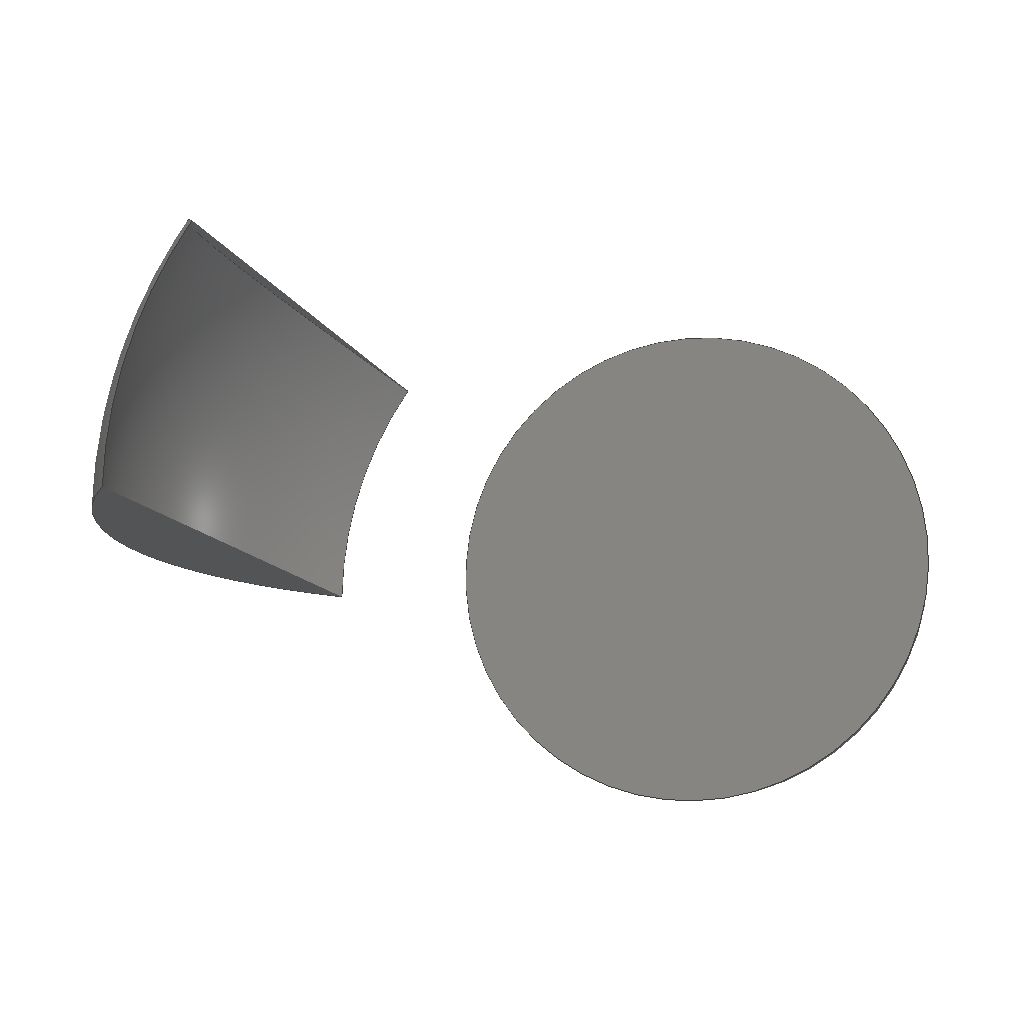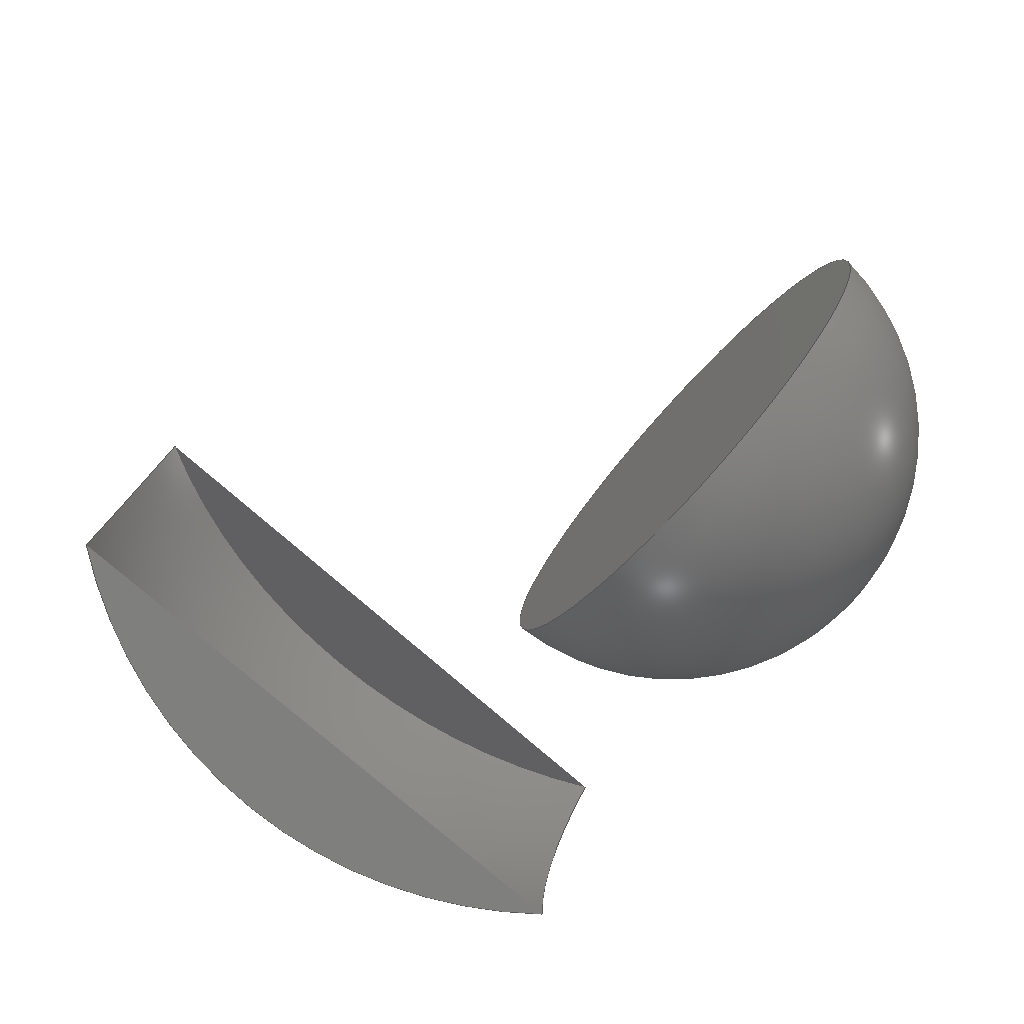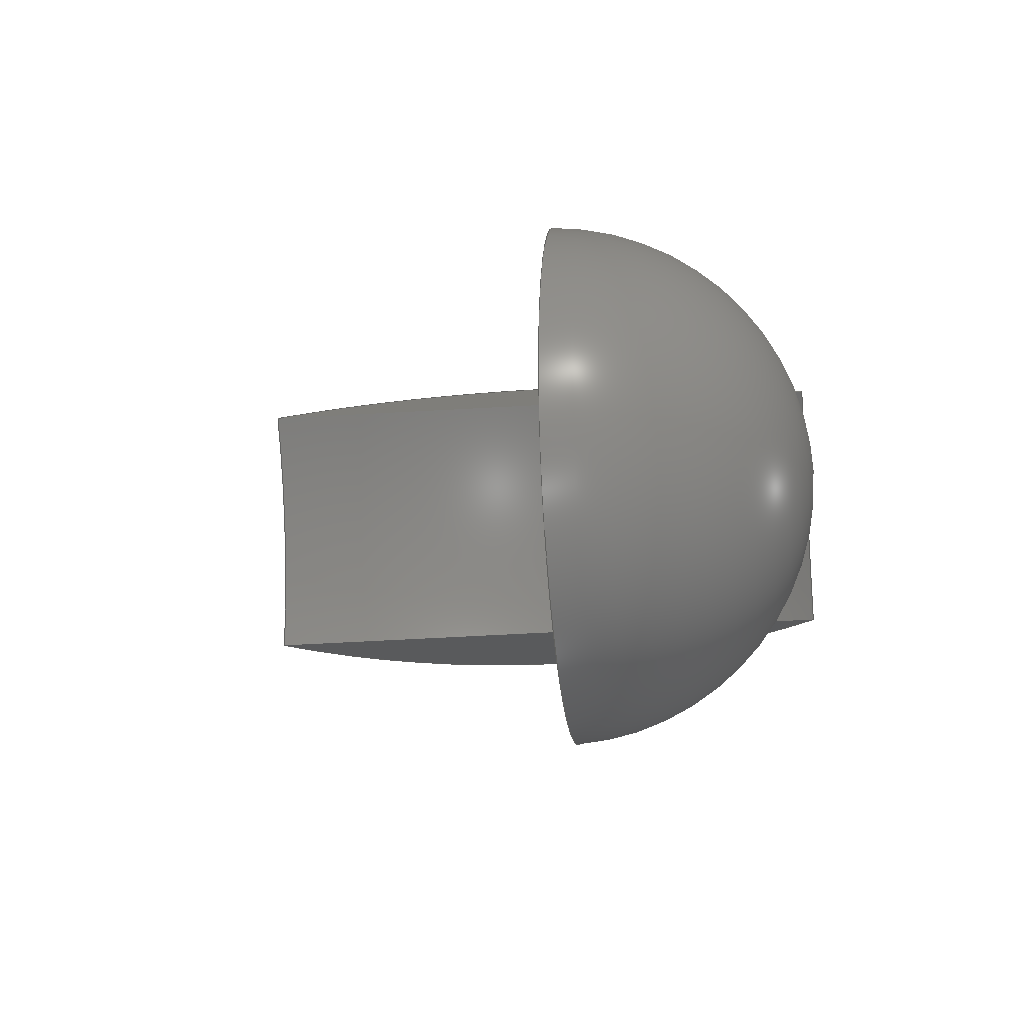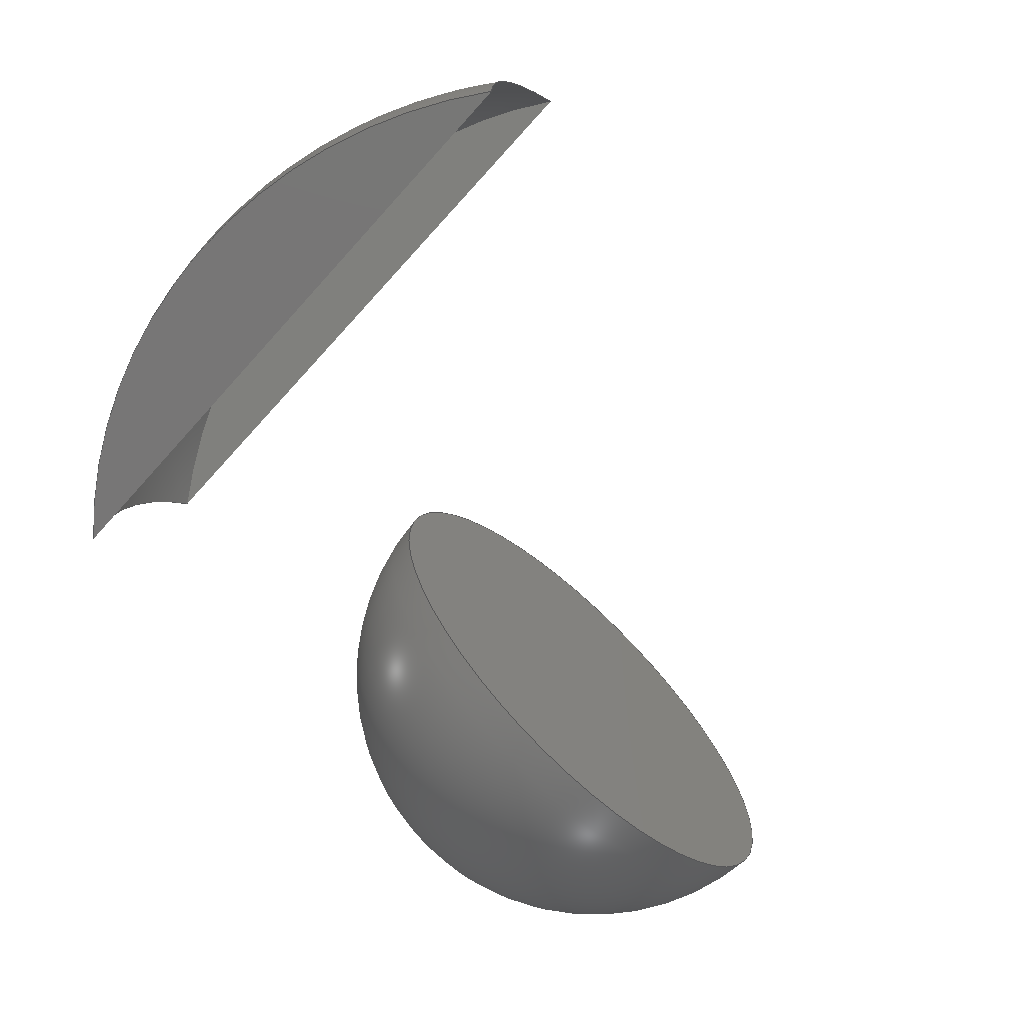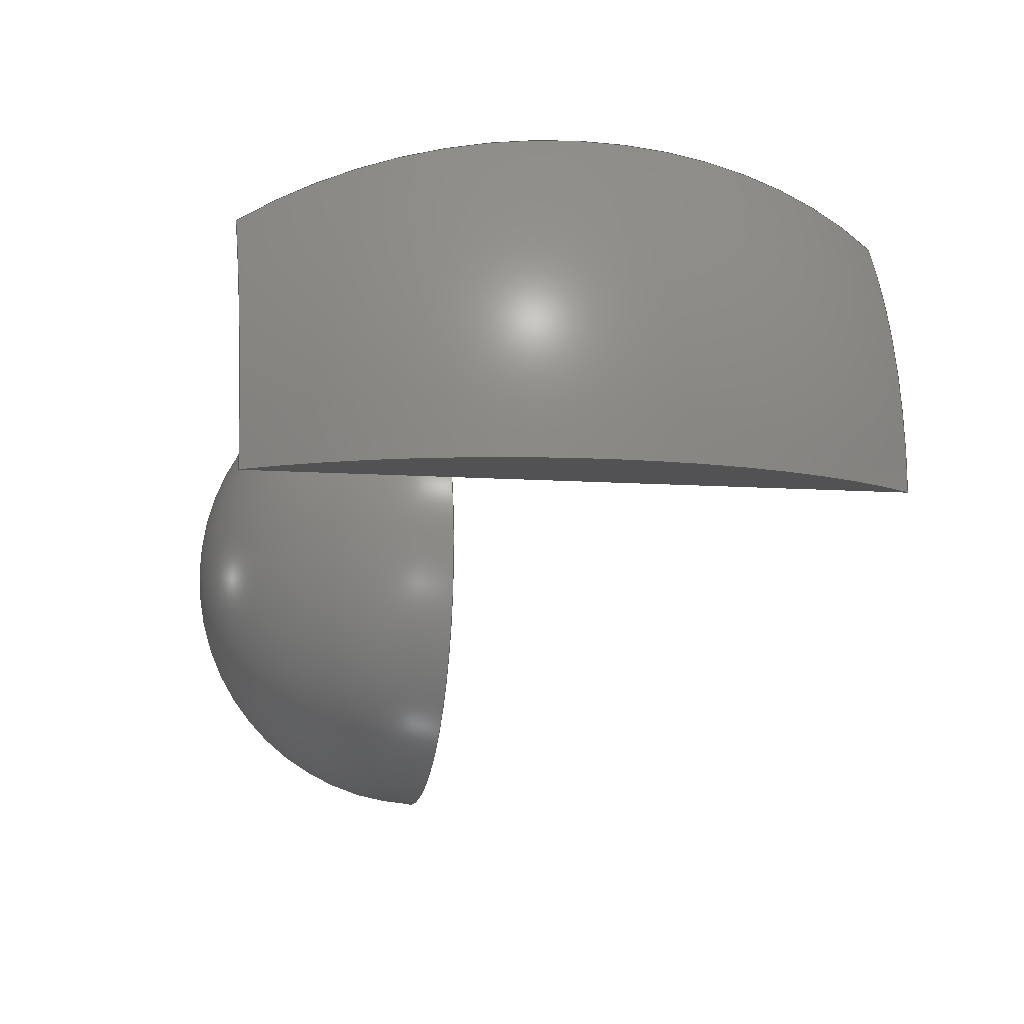
<metadata>
{"format":"step","ext":"step","renderer":"f3d","projection":"perspective","resolution":1024,"background":"white","views":[{"elev":-12.3,"azim":-163.9,"up":"+Y"},{"elev":-79.4,"azim":-131.4,"up":"+Y"},{"elev":-23.2,"azim":-82.9,"up":"+Y"},{"elev":-69.2,"azim":137.2,"up":"+Y"},{"elev":-9.3,"azim":78.0,"up":"+Y"}]}
</metadata>
<code>
ISO-10303-21;
DATA;
#1 = APPLICATION_PROTOCOL_DEFINITION('international standard',
  'automotive_design',2000,#2);
#2 = APPLICATION_CONTEXT(
  'core data for automotive mechanical design processes');
#3 = SHAPE_DEFINITION_REPRESENTATION(#4,#10);
#4 = PRODUCT_DEFINITION_SHAPE('','',#5);
#5 = PRODUCT_DEFINITION('design','',#6,#9);
#6 = PRODUCT_DEFINITION_FORMATION('','',#7);
#7 = PRODUCT('Torus','Torus','',(#8));
#8 = PRODUCT_CONTEXT('',#2,'mechanical');
#9 = PRODUCT_DEFINITION_CONTEXT('part definition',#2,'design');
#10 = ADVANCED_BREP_SHAPE_REPRESENTATION('',(#11,#15),#129);
#11 = AXIS2_PLACEMENT_3D('',#12,#13,#14);
#12 = CARTESIAN_POINT('',(0,0,0));
#13 = DIRECTION('',(0,0,1));
#14 = DIRECTION('',(1,0,-0));
#15 = MANIFOLD_SOLID_BREP('',#16);
#16 = CLOSED_SHELL('',(#17,#121,#125));
#17 = ADVANCED_FACE('',(#18),#33,.F.);
#18 = FACE_BOUND('',#19,.F.);
#19 = EDGE_LOOP('',(#20,#48,#77,#94));
#20 = ORIENTED_EDGE('',*,*,#21,.T.);
#21 = EDGE_CURVE('',#22,#24,#26,.T.);
#22 = VERTEX_POINT('',#23);
#23 = CARTESIAN_POINT('',(51.3,3,33.14));
#24 = VERTEX_POINT('',#25);
#25 = CARTESIAN_POINT('',(43.03,28.45,
    33.14));
#26 = SURFACE_CURVE('',#27,(#32),.PCURVE_S1);
#27 = CIRCLE('',#28,43.3);
#28 = AXIS2_PLACEMENT_3D('',#29,#30,#31);
#29 = CARTESIAN_POINT('',(8,3,33.14));
#30 = DIRECTION('',(0,0,1));
#31 = DIRECTION('',(1,0,0));
#32 = PCURVE('',#33,#42);
#33 = SURFACE_OF_REVOLUTION('',#34,#39);
#34 = CIRCLE('',#35,50);
#35 = AXIS2_PLACEMENT_3D('',#36,#37,#38);
#36 = CARTESIAN_POINT('',(13,3,1));
#37 = DIRECTION('',(-0,1,0));
#38 = DIRECTION('',(1,0,0));
#39 = AXIS1_PLACEMENT('',#40,#41);
#40 = CARTESIAN_POINT('',(8,3,1));
#41 = DIRECTION('',(0,0,1));
#42 = DEFINITIONAL_REPRESENTATION('',(#43),#47);
#43 = LINE('',#44,#45);
#44 = CARTESIAN_POINT('',(0,5.585));
#45 = VECTOR('',#46,1);
#46 = DIRECTION('',(1,0));
#47 = ( GEOMETRIC_REPRESENTATION_CONTEXT(2) 
PARAMETRIC_REPRESENTATION_CONTEXT() REPRESENTATION_CONTEXT('2D SPACE',''
  ) );
#48 = ORIENTED_EDGE('',*,*,#49,.T.);
#49 = EDGE_CURVE('',#24,#50,#52,.T.);
#50 = VERTEX_POINT('',#51);
#51 = CARTESIAN_POINT('',(43.92,29.1,
    -29.78));
#52 = SURFACE_CURVE('',#53,(#58,#65),.PCURVE_S1);
#53 = CIRCLE('',#54,50);
#54 = AXIS2_PLACEMENT_3D('',#55,#56,#57);
#55 = CARTESIAN_POINT('',(12.05,5.939,1));
#56 = DIRECTION('',(-0.5878,0.809,0));
#57 = DIRECTION('',(0.809,0.5878,0));
#58 = PCURVE('',#33,#59);
#59 = DEFINITIONAL_REPRESENTATION('',(#60),#64);
#60 = LINE('',#61,#62);
#61 = CARTESIAN_POINT('',(0.6283,0));
#62 = VECTOR('',#63,1);
#63 = DIRECTION('',(0,1));
#64 = ( GEOMETRIC_REPRESENTATION_CONTEXT(2) 
PARAMETRIC_REPRESENTATION_CONTEXT() REPRESENTATION_CONTEXT('2D SPACE',''
  ) );
#65 = PCURVE('',#66,#71);
#66 = PLANE('',#67);
#67 = AXIS2_PLACEMENT_3D('',#68,#69,#70);
#68 = CARTESIAN_POINT('',(48.79,32.64,1.793)
  );
#69 = DIRECTION('',(-0.5878,0.809,0));
#70 = DIRECTION('',(0,0,1));
#71 = DEFINITIONAL_REPRESENTATION('',(#72),#76);
#72 = CIRCLE('',#73,50);
#73 = AXIS2_PLACEMENT_2D('',#74,#75);
#74 = CARTESIAN_POINT('',(-0.7929,-45.42));
#75 = DIRECTION('',(0,1));
#76 = ( GEOMETRIC_REPRESENTATION_CONTEXT(2) 
PARAMETRIC_REPRESENTATION_CONTEXT() REPRESENTATION_CONTEXT('2D SPACE',''
  ) );
#77 = ORIENTED_EDGE('',*,*,#78,.F.);
#78 = EDGE_CURVE('',#79,#50,#81,.T.);
#79 = VERTEX_POINT('',#80);
#80 = CARTESIAN_POINT('',(52.4,3,-29.78));
#81 = SURFACE_CURVE('',#82,(#87),.PCURVE_S1);
#82 = CIRCLE('',#83,44.4);
#83 = AXIS2_PLACEMENT_3D('',#84,#85,#86);
#84 = CARTESIAN_POINT('',(8,3,-29.78));
#85 = DIRECTION('',(0,0,1));
#86 = DIRECTION('',(1,0,0));
#87 = PCURVE('',#33,#88);
#88 = DEFINITIONAL_REPRESENTATION('',(#89),#93);
#89 = LINE('',#90,#91);
#90 = CARTESIAN_POINT('',(0,6.946));
#91 = VECTOR('',#92,1);
#92 = DIRECTION('',(1,0));
#93 = ( GEOMETRIC_REPRESENTATION_CONTEXT(2) 
PARAMETRIC_REPRESENTATION_CONTEXT() REPRESENTATION_CONTEXT('2D SPACE',''
  ) );
#94 = ORIENTED_EDGE('',*,*,#95,.F.);
#95 = EDGE_CURVE('',#22,#79,#96,.T.);
#96 = SURFACE_CURVE('',#97,(#102,#109),.PCURVE_S1);
#97 = CIRCLE('',#98,50);
#98 = AXIS2_PLACEMENT_3D('',#99,#100,#101);
#99 = CARTESIAN_POINT('',(13,3,1));
#100 = DIRECTION('',(-0,1,0));
#101 = DIRECTION('',(1,0,0));
#102 = PCURVE('',#33,#103);
#103 = DEFINITIONAL_REPRESENTATION('',(#104),#108);
#104 = LINE('',#105,#106);
#105 = CARTESIAN_POINT('',(0,0));
#106 = VECTOR('',#107,1);
#107 = DIRECTION('',(0,1));
#108 = ( GEOMETRIC_REPRESENTATION_CONTEXT(2) 
PARAMETRIC_REPRESENTATION_CONTEXT() REPRESENTATION_CONTEXT('2D SPACE',''
  ) );
#109 = PCURVE('',#110,#115);
#110 = PLANE('',#111);
#111 = AXIS2_PLACEMENT_3D('',#112,#113,#114);
#112 = CARTESIAN_POINT('',(58.42,3,1.793));
#113 = DIRECTION('',(0,1,0));
#114 = DIRECTION('',(0,0,1));
#115 = DEFINITIONAL_REPRESENTATION('',(#116),#120);
#116 = CIRCLE('',#117,50);
#117 = AXIS2_PLACEMENT_2D('',#118,#119);
#118 = CARTESIAN_POINT('',(-0.7929,-45.42));
#119 = DIRECTION('',(0,1));
#120 = ( GEOMETRIC_REPRESENTATION_CONTEXT(2) 
PARAMETRIC_REPRESENTATION_CONTEXT() REPRESENTATION_CONTEXT('2D SPACE',''
  ) );
#121 = ADVANCED_FACE('',(#122),#110,.F.);
#122 = FACE_BOUND('',#123,.F.);
#123 = EDGE_LOOP('',(#124));
#124 = ORIENTED_EDGE('',*,*,#95,.T.);
#125 = ADVANCED_FACE('',(#126),#66,.T.);
#126 = FACE_BOUND('',#127,.T.);
#127 = EDGE_LOOP('',(#128));
#128 = ORIENTED_EDGE('',*,*,#49,.T.);
#129 = ( GEOMETRIC_REPRESENTATION_CONTEXT(3) 
GLOBAL_UNCERTAINTY_ASSIGNED_CONTEXT((#133)) GLOBAL_UNIT_ASSIGNED_CONTEXT
((#130,#131,#132)) REPRESENTATION_CONTEXT('Context #1',
  '3D Context with UNIT and UNCERTAINTY') );
#130 = ( LENGTH_UNIT() NAMED_UNIT(*) SI_UNIT(.MILLI.,.METRE.) );
#131 = ( NAMED_UNIT(*) PLANE_ANGLE_UNIT() SI_UNIT($,.RADIAN.) );
#132 = ( NAMED_UNIT(*) SI_UNIT($,.STERADIAN.) SOLID_ANGLE_UNIT() );
#133 = UNCERTAINTY_MEASURE_WITH_UNIT(LENGTH_MEASURE(1e-07),#130,
  'distance_accuracy_value','confusion accuracy');
#134 = PRODUCT_RELATED_PRODUCT_CATEGORY('part',$,(#7));
#135 = SHAPE_DEFINITION_REPRESENTATION(#136,#142);
#136 = PRODUCT_DEFINITION_SHAPE('','',#137);
#137 = PRODUCT_DEFINITION('design','',#138,#141);
#138 = PRODUCT_DEFINITION_FORMATION('','',#139);
#139 = PRODUCT('Cut','Cut','',(#140));
#140 = PRODUCT_CONTEXT('',#2,'mechanical');
#141 = PRODUCT_DEFINITION_CONTEXT('part definition',#2,'design');
#142 = ADVANCED_BREP_SHAPE_REPRESENTATION('',(#11,#143),#211);
#143 = MANIFOLD_SOLID_BREP('',#144);
#144 = CLOSED_SHELL('',(#145,#207));
#145 = ADVANCED_FACE('',(#146),#161,.T.);
#146 = FACE_BOUND('',#147,.T.);
#147 = EDGE_LOOP('',(#148,#179,#206));
#148 = ORIENTED_EDGE('',*,*,#149,.F.);
#149 = EDGE_CURVE('',#150,#152,#154,.T.);
#150 = VERTEX_POINT('',#151);
#151 = CARTESIAN_POINT('',(3,24.97,9.308));
#152 = VERTEX_POINT('',#153);
#153 = CARTESIAN_POINT('',(3,1.531e-15,33));
#154 = SEAM_CURVE('',#155,(#160,#172),.PCURVE_S1);
#155 = CIRCLE('',#156,25);
#156 = AXIS2_PLACEMENT_3D('',#157,#158,#159);
#157 = CARTESIAN_POINT('',(3,0,8));
#158 = DIRECTION('',(1,-4.67e-16,0));
#159 = DIRECTION('',(4.67e-16,1,0));
#160 = PCURVE('',#161,#166);
#161 = SPHERICAL_SURFACE('',#162,25);
#162 = AXIS2_PLACEMENT_3D('',#163,#164,#165);
#163 = CARTESIAN_POINT('',(3,0,8));
#164 = DIRECTION('',(0,0,1));
#165 = DIRECTION('',(2.22e-16,1,0));
#166 = DEFINITIONAL_REPRESENTATION('',(#167),#171);
#167 = LINE('',#168,#169);
#168 = CARTESIAN_POINT('',(6.283,-6.283));
#169 = VECTOR('',#170,1);
#170 = DIRECTION('',(0,1));
#171 = ( GEOMETRIC_REPRESENTATION_CONTEXT(2) 
PARAMETRIC_REPRESENTATION_CONTEXT() REPRESENTATION_CONTEXT('2D SPACE',''
  ) );
#172 = PCURVE('',#161,#173);
#173 = DEFINITIONAL_REPRESENTATION('',(#174),#178);
#174 = LINE('',#175,#176);
#175 = CARTESIAN_POINT('',(0,-6.283));
#176 = VECTOR('',#177,1);
#177 = DIRECTION('',(0,1));
#178 = ( GEOMETRIC_REPRESENTATION_CONTEXT(2) 
PARAMETRIC_REPRESENTATION_CONTEXT() REPRESENTATION_CONTEXT('2D SPACE',''
  ) );
#179 = ORIENTED_EDGE('',*,*,#180,.T.);
#180 = EDGE_CURVE('',#150,#150,#181,.T.);
#181 = SURFACE_CURVE('',#182,(#187,#194),.PCURVE_S1);
#182 = CIRCLE('',#183,24.97);
#183 = AXIS2_PLACEMENT_3D('',#184,#185,#186);
#184 = CARTESIAN_POINT('',(3,0,9.308));
#185 = DIRECTION('',(0,-0,1));
#186 = DIRECTION('',(2.22e-16,1,0));
#187 = PCURVE('',#161,#188);
#188 = DEFINITIONAL_REPRESENTATION('',(#189),#193);
#189 = LINE('',#190,#191);
#190 = CARTESIAN_POINT('',(0,0.05236));
#191 = VECTOR('',#192,1);
#192 = DIRECTION('',(1,0));
#193 = ( GEOMETRIC_REPRESENTATION_CONTEXT(2) 
PARAMETRIC_REPRESENTATION_CONTEXT() REPRESENTATION_CONTEXT('2D SPACE',''
  ) );
#194 = PCURVE('',#195,#200);
#195 = PLANE('',#196);
#196 = AXIS2_PLACEMENT_3D('',#197,#198,#199);
#197 = CARTESIAN_POINT('',(3,0,9.308));
#198 = DIRECTION('',(0,0,1));
#199 = DIRECTION('',(2.22e-16,1,0));
#200 = DEFINITIONAL_REPRESENTATION('',(#201),#205);
#201 = CIRCLE('',#202,24.97);
#202 = AXIS2_PLACEMENT_2D('',#203,#204);
#203 = CARTESIAN_POINT('',(0,0));
#204 = DIRECTION('',(1,0));
#205 = ( GEOMETRIC_REPRESENTATION_CONTEXT(2) 
PARAMETRIC_REPRESENTATION_CONTEXT() REPRESENTATION_CONTEXT('2D SPACE',''
  ) );
#206 = ORIENTED_EDGE('',*,*,#149,.T.);
#207 = ADVANCED_FACE('',(#208),#195,.F.);
#208 = FACE_BOUND('',#209,.T.);
#209 = EDGE_LOOP('',(#210));
#210 = ORIENTED_EDGE('',*,*,#180,.F.);
#211 = ( GEOMETRIC_REPRESENTATION_CONTEXT(3) 
GLOBAL_UNCERTAINTY_ASSIGNED_CONTEXT((#215)) GLOBAL_UNIT_ASSIGNED_CONTEXT
((#212,#213,#214)) REPRESENTATION_CONTEXT('Context #1',
  '3D Context with UNIT and UNCERTAINTY') );
#212 = ( LENGTH_UNIT() NAMED_UNIT(*) SI_UNIT(.MILLI.,.METRE.) );
#213 = ( NAMED_UNIT(*) PLANE_ANGLE_UNIT() SI_UNIT($,.RADIAN.) );
#214 = ( NAMED_UNIT(*) SI_UNIT($,.STERADIAN.) SOLID_ANGLE_UNIT() );
#215 = UNCERTAINTY_MEASURE_WITH_UNIT(LENGTH_MEASURE(1e-07),#212,
  'distance_accuracy_value','confusion accuracy');
#216 = PRODUCT_RELATED_PRODUCT_CATEGORY('part',$,(#139));
#217 = MECHANICAL_DESIGN_GEOMETRIC_PRESENTATION_REPRESENTATION('',(#218,
    #226),#211);
#218 = STYLED_ITEM('color',(#219),#145);
#219 = PRESENTATION_STYLE_ASSIGNMENT((#220));
#220 = SURFACE_STYLE_USAGE(.BOTH.,#221);
#221 = SURFACE_SIDE_STYLE('',(#222));
#222 = SURFACE_STYLE_FILL_AREA(#223);
#223 = FILL_AREA_STYLE('',(#224));
#224 = FILL_AREA_STYLE_COLOUR('',#225);
#225 = COLOUR_RGB('',0.8,0.8,0.8);
#226 = STYLED_ITEM('color',(#227),#207);
#227 = PRESENTATION_STYLE_ASSIGNMENT((#228));
#228 = SURFACE_STYLE_USAGE(.BOTH.,#229);
#229 = SURFACE_SIDE_STYLE('',(#230));
#230 = SURFACE_STYLE_FILL_AREA(#231);
#231 = FILL_AREA_STYLE('',(#232));
#232 = FILL_AREA_STYLE_COLOUR('',#225);
#233 = MECHANICAL_DESIGN_GEOMETRIC_PRESENTATION_REPRESENTATION('',(#234)
  ,#129);
#234 = STYLED_ITEM('color',(#235),#15);
#235 = PRESENTATION_STYLE_ASSIGNMENT((#236,#241));
#236 = SURFACE_STYLE_USAGE(.BOTH.,#237);
#237 = SURFACE_SIDE_STYLE('',(#238));
#238 = SURFACE_STYLE_FILL_AREA(#239);
#239 = FILL_AREA_STYLE('',(#240));
#240 = FILL_AREA_STYLE_COLOUR('',#225);
#241 = CURVE_STYLE('',#242,POSITIVE_LENGTH_MEASURE(0.1),#225);
#242 = DRAUGHTING_PRE_DEFINED_CURVE_FONT('continuous');
ENDSEC;
END-ISO-10303-21;

</code>
